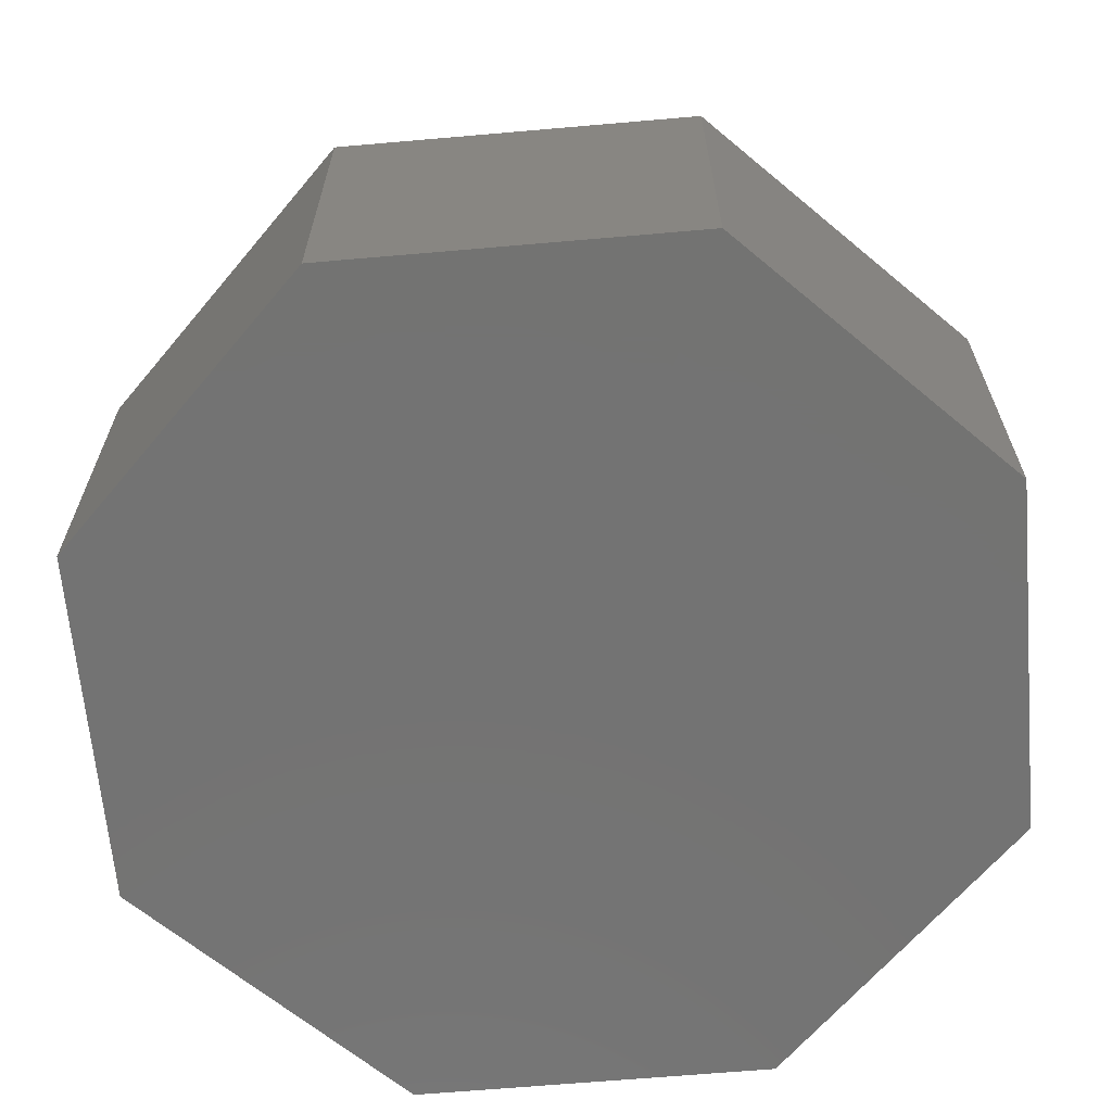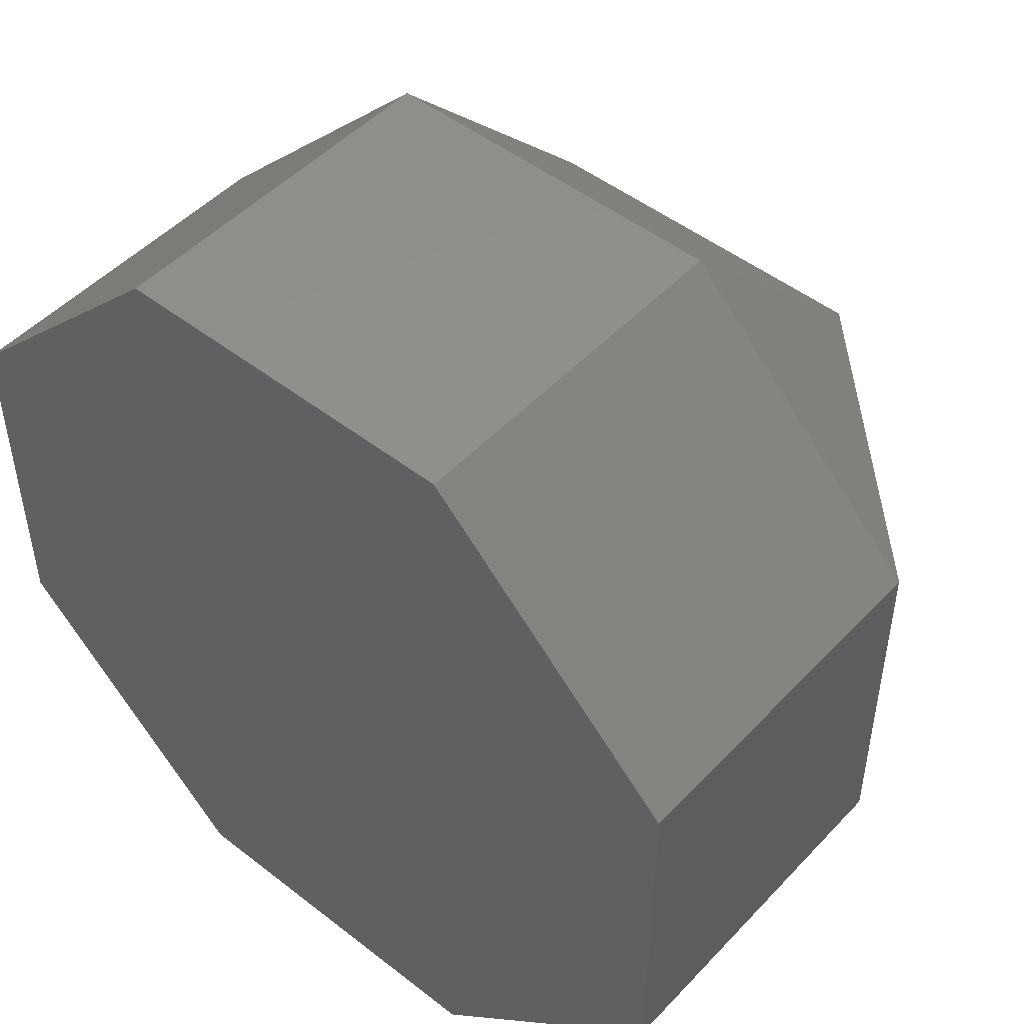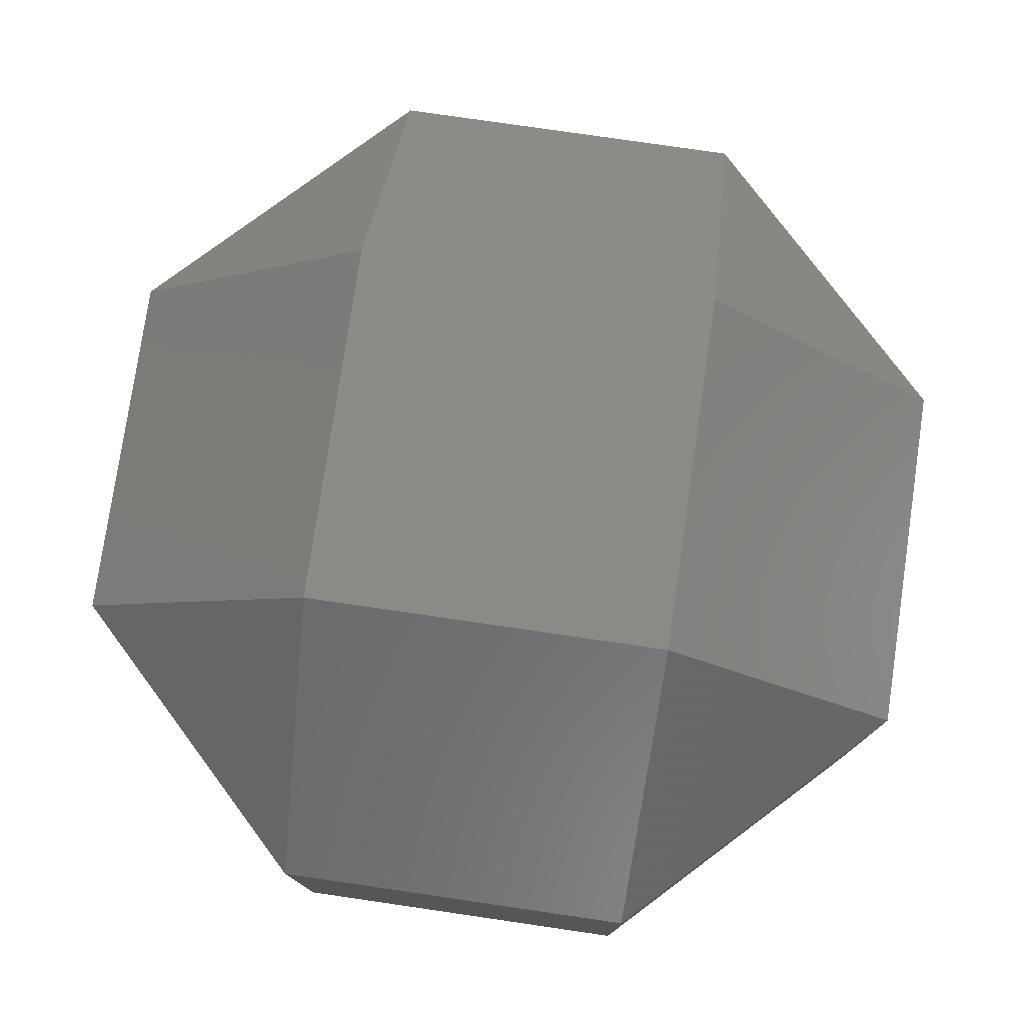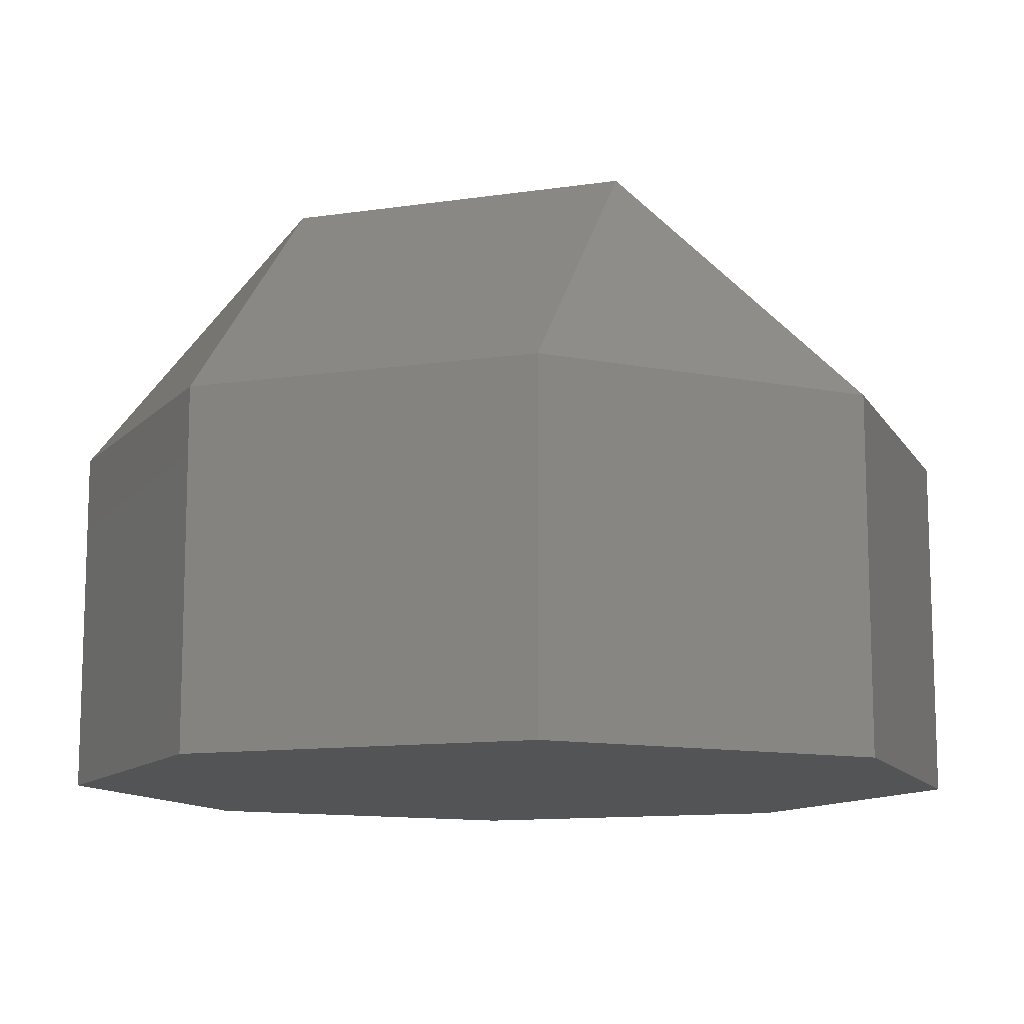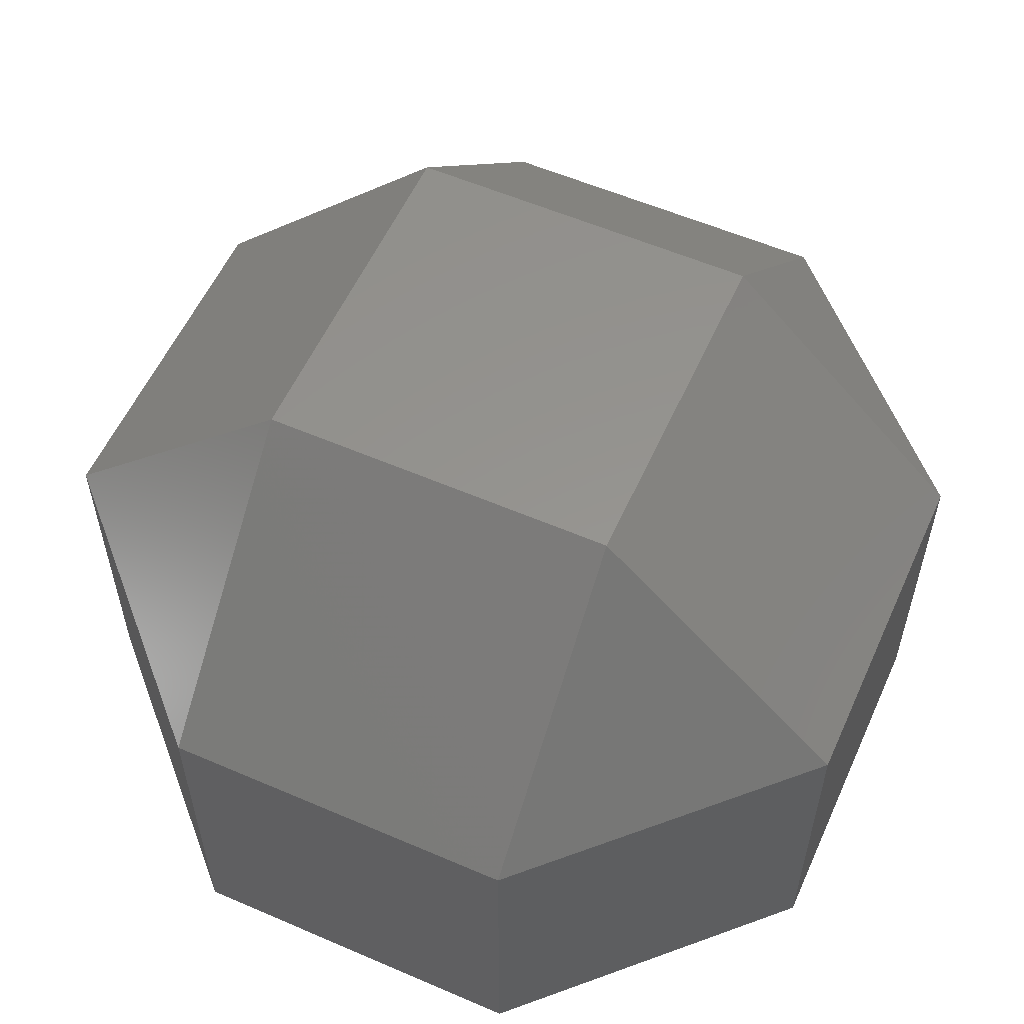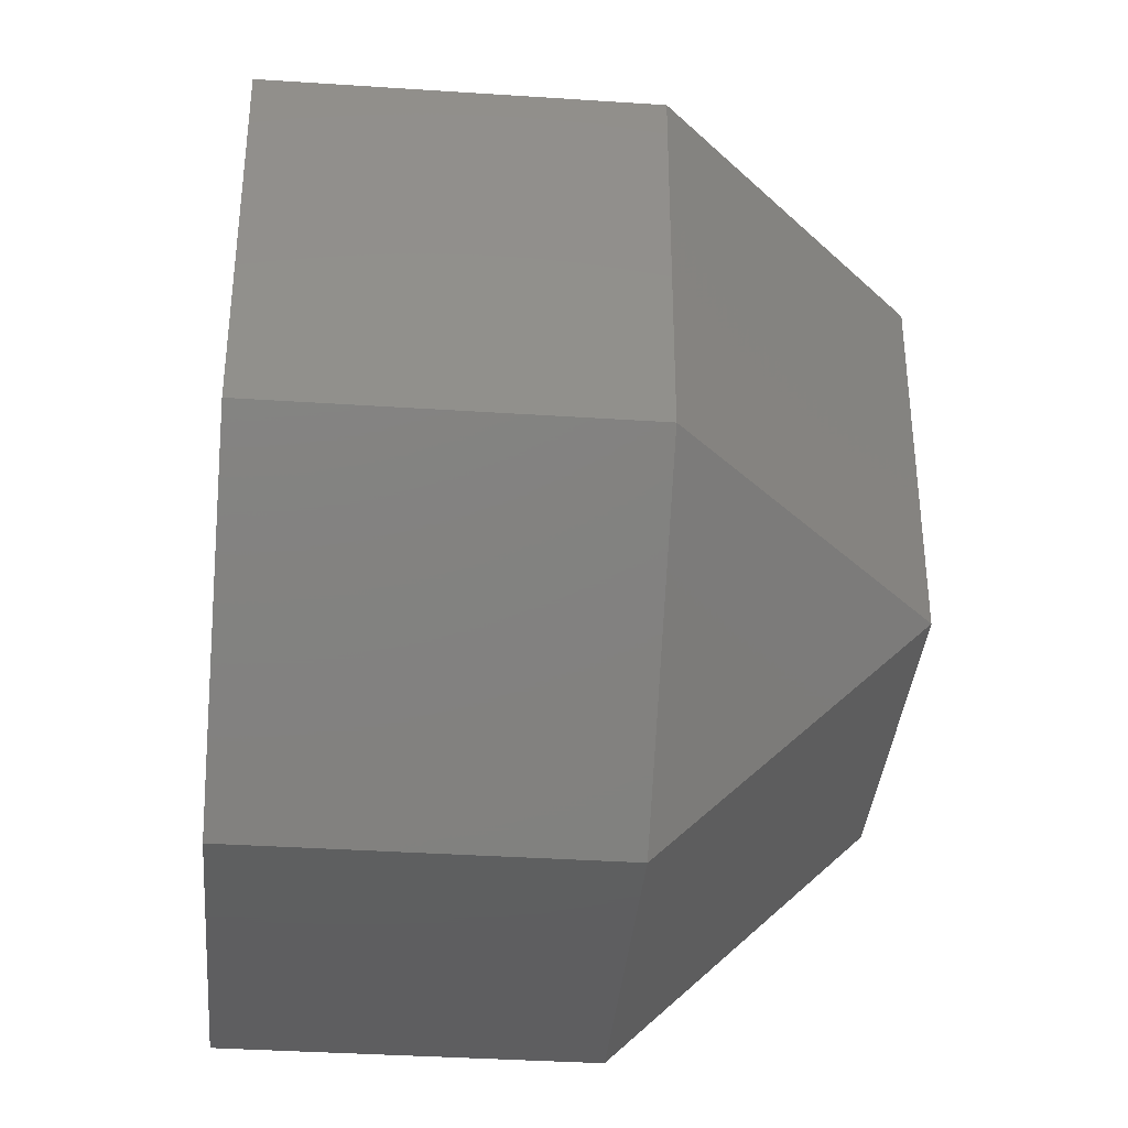
<metadata>
{"format":"stl","ext":"stl","renderer":"f3d","projection":"perspective","resolution":1024,"background":"white","views":[{"elev":-65.2,"azim":-130.0,"up":"+Y"},{"elev":48.8,"azim":40.9,"up":"+Z"},{"elev":77.8,"azim":-81.7,"up":"+Y"},{"elev":-11.8,"azim":109.6,"up":"+Y"},{"elev":57.0,"azim":24.2,"up":"+Y"},{"elev":-36.8,"azim":85.1,"up":"+Z"}]}
</metadata>
<code>
# stl→obj: 20 verts, 36 faces
v -80.35 -49.35 33.28
v 33.28 -49.35 80.35
v -33.28 -49.35 80.35
v 80.35 -49.35 33.28
v -80.35 -49.35 -33.28
v 80.35 -49.35 -33.28
v -33.28 -49.35 -80.35
v 33.28 -49.35 -80.35
v -33.28 17.21 80.35
v -80.35 17.21 33.28
v 33.28 17.21 80.35
v 80.35 17.21 33.28
v 80.35 17.21 -33.28
v 33.28 17.21 -80.35
v -33.28 17.21 -80.35
v -80.35 17.21 -33.28
v 33.28 64.28 -33.28
v -33.28 64.28 33.28
v 33.28 64.28 33.28
v -33.28 64.28 -33.28
f 1 2 3
f 1 4 2
f 5 4 1
f 5 6 4
f 7 6 5
f 6 7 8
f 1 9 10
f 9 1 3
f 9 2 11
f 2 9 3
f 2 12 11
f 12 2 4
f 4 13 12
f 13 4 6
f 6 14 13
f 14 6 8
f 7 14 8
f 14 7 15
f 7 16 15
f 16 7 5
f 5 10 16
f 10 5 1
f 17 18 19
f 18 17 20
f 13 19 12
f 19 13 17
f 17 13 14
f 14 20 17
f 20 14 15
f 20 15 16
f 20 10 18
f 10 20 16
f 18 10 9
f 19 9 11
f 9 19 18
f 19 11 12

</code>
